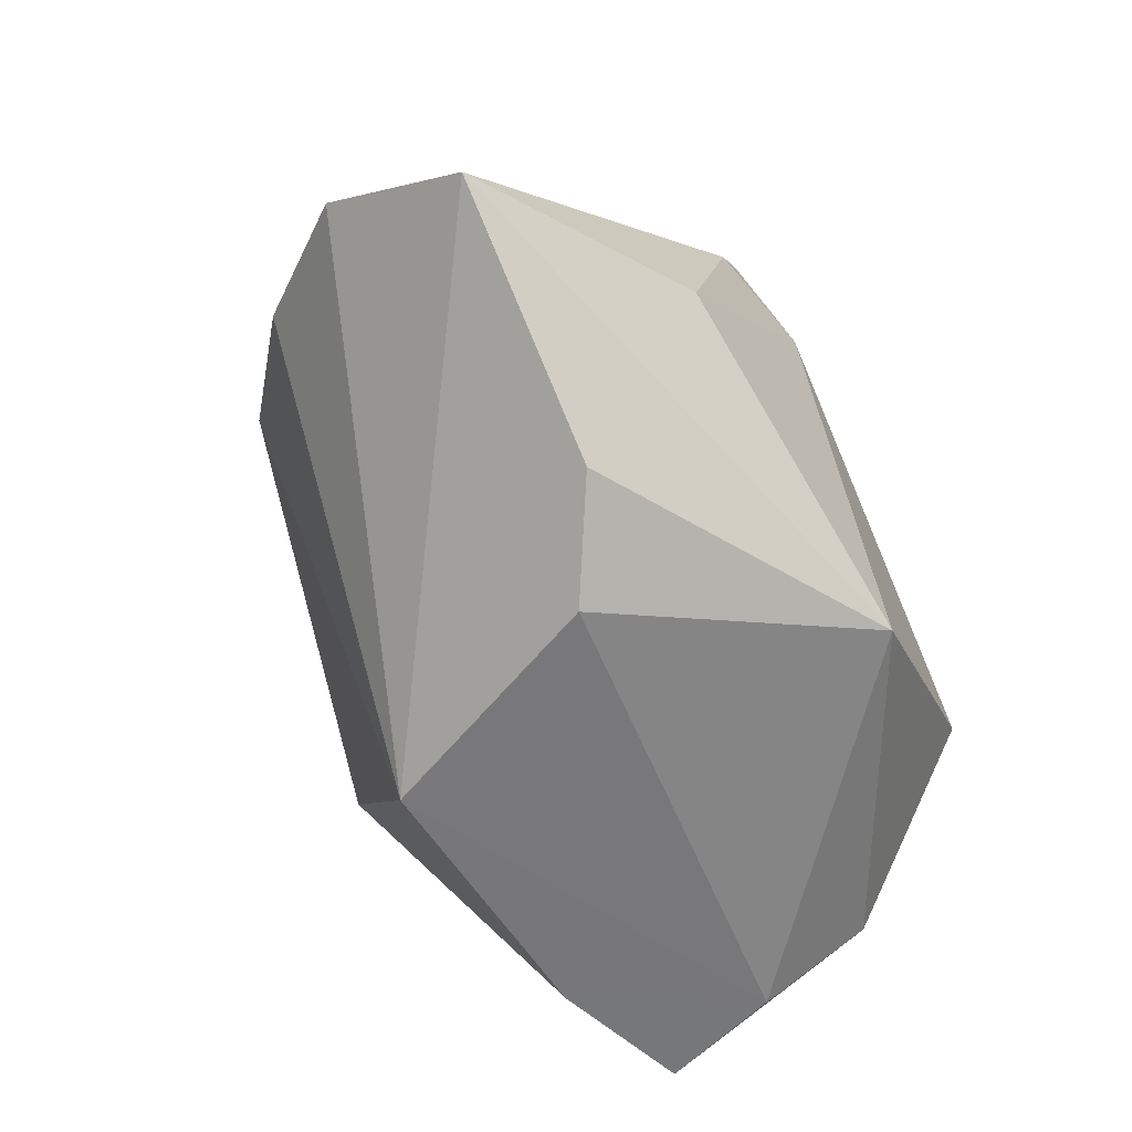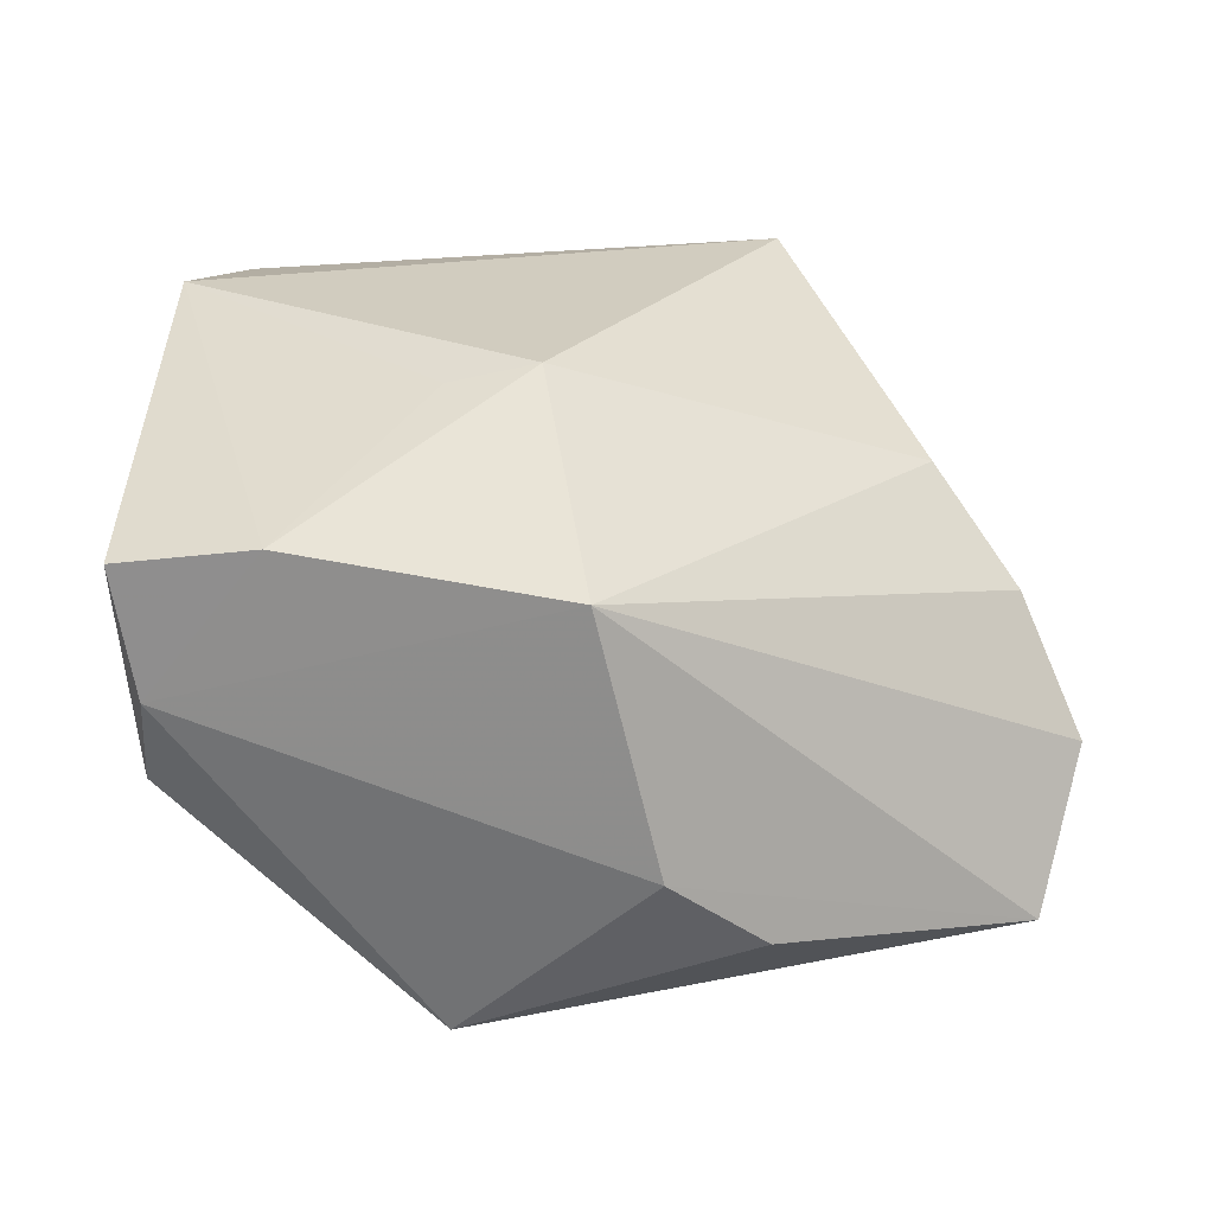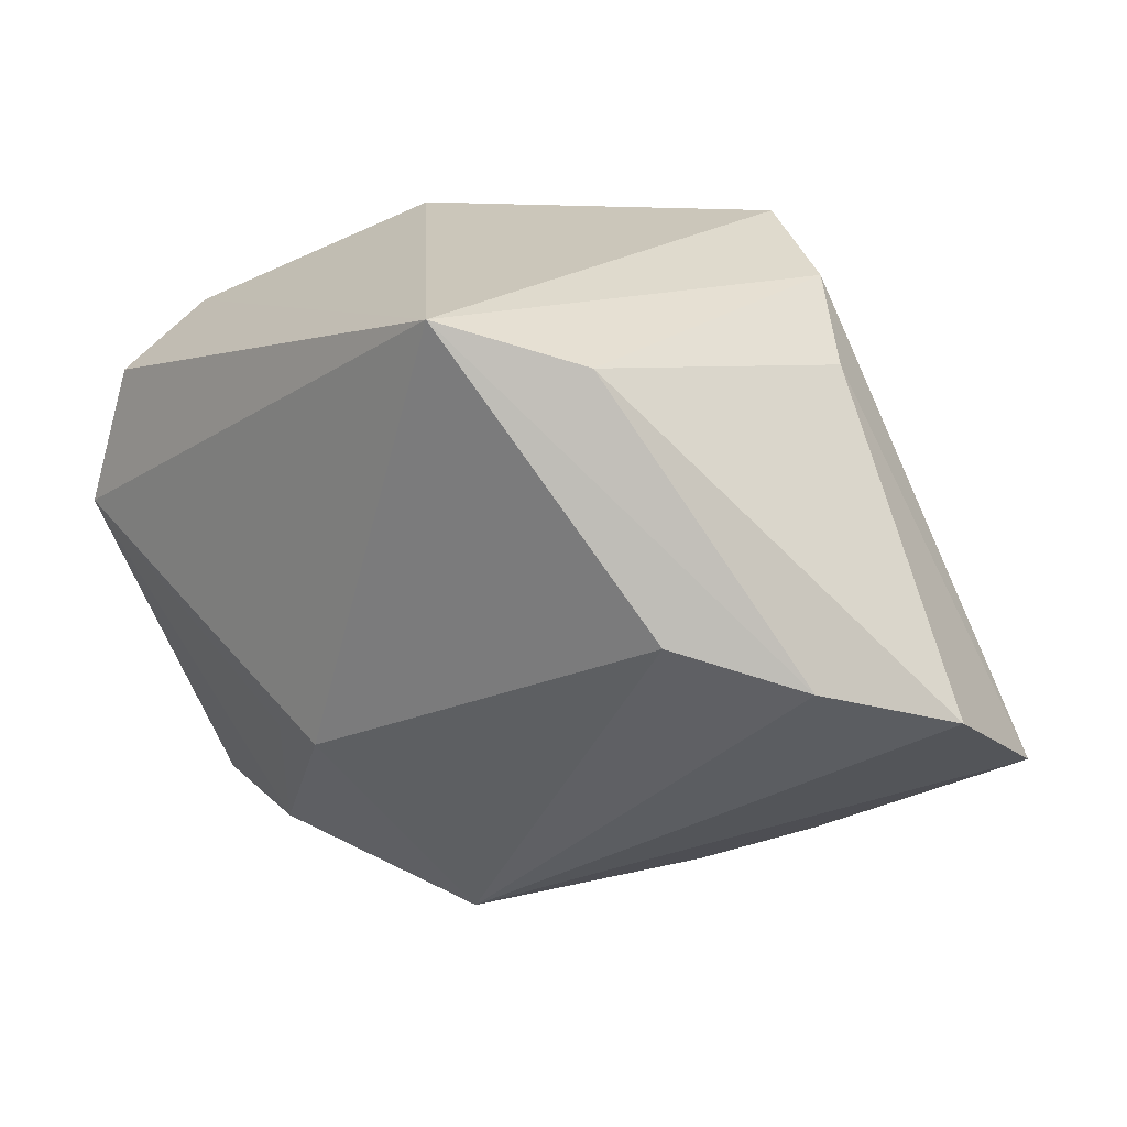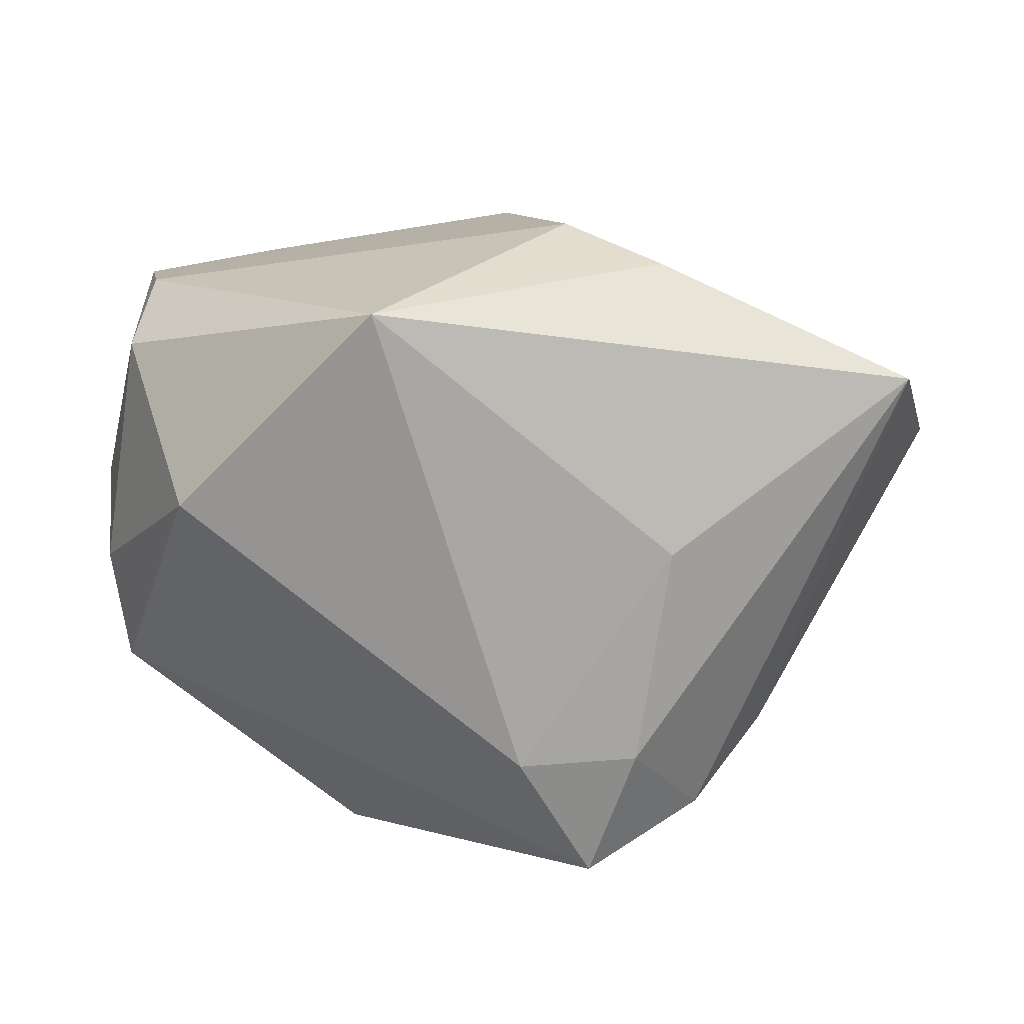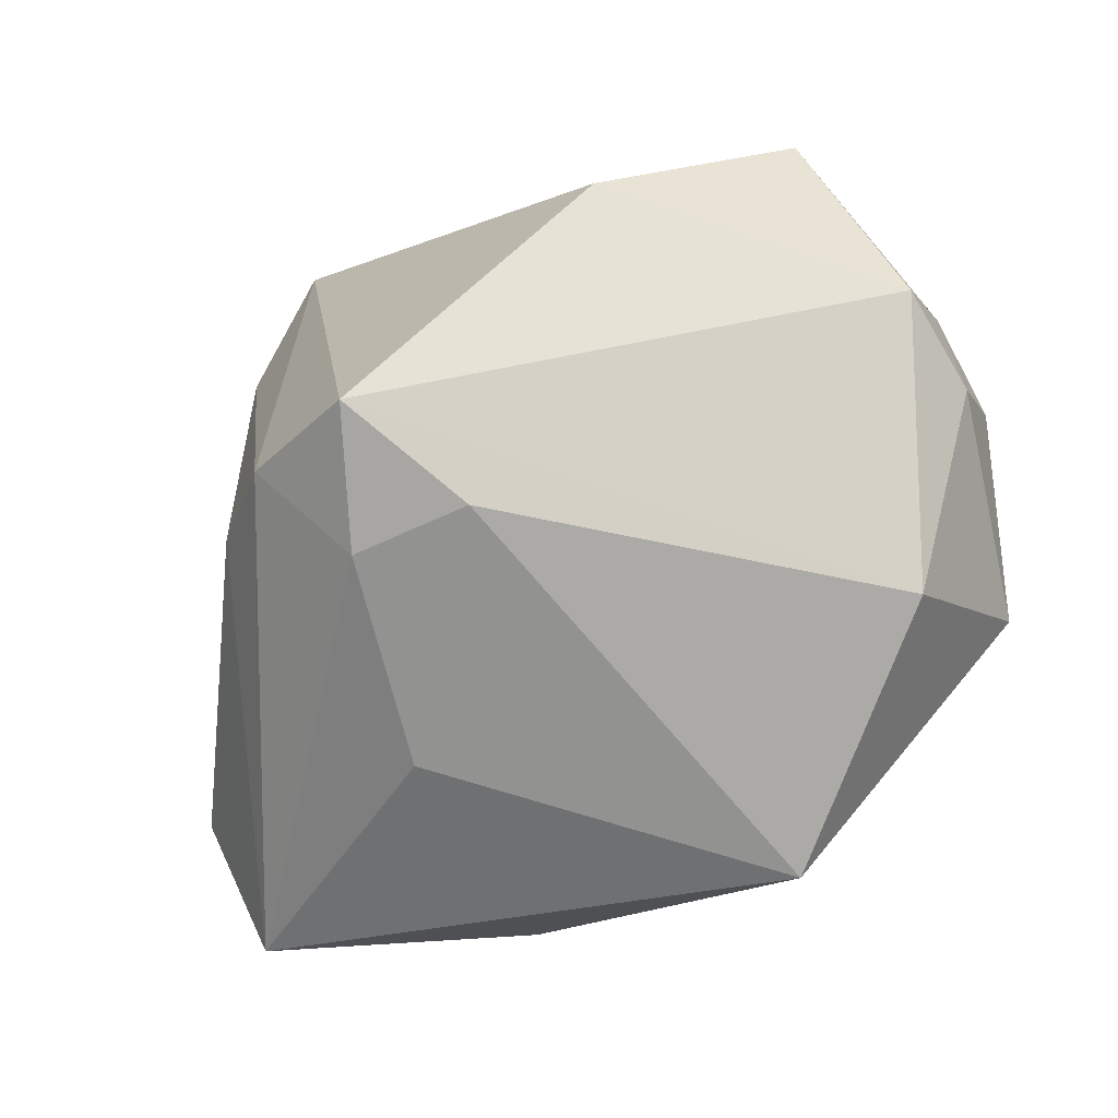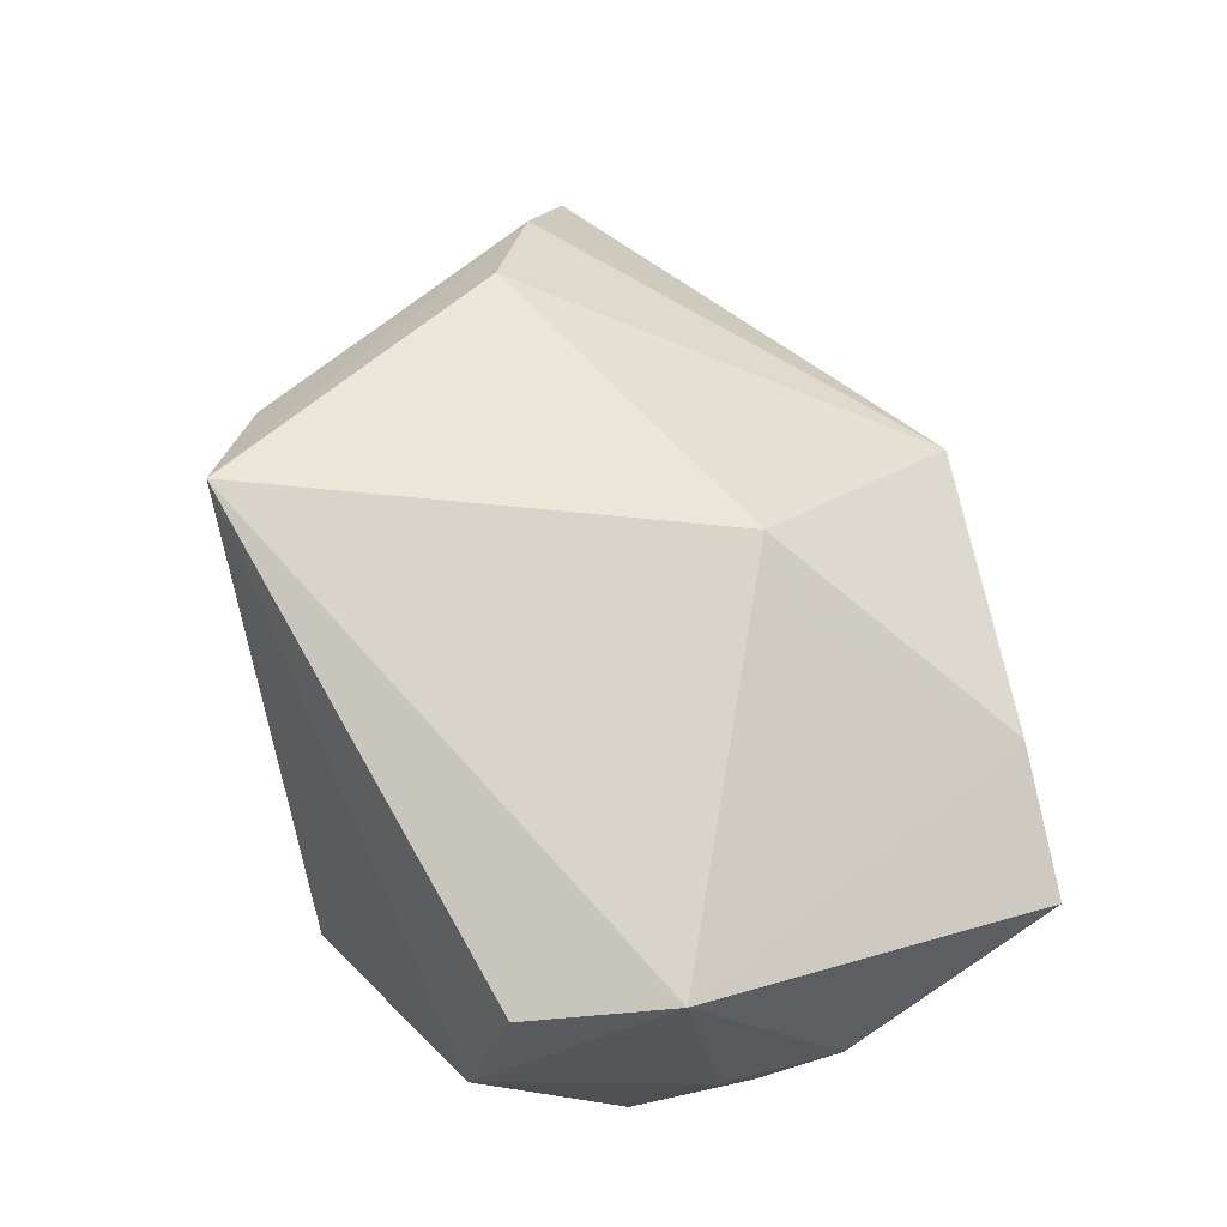
<metadata>
{"format":"obj","ext":"obj","renderer":"f3d","projection":"perspective","resolution":1024,"background":"white","views":[{"elev":-60.0,"azim":127.8,"up":"+Y"},{"elev":26.2,"azim":9.9,"up":"+Z"},{"elev":21.1,"azim":47.6,"up":"+Y"},{"elev":-74.4,"azim":8.7,"up":"+Z"},{"elev":-66.9,"azim":-149.1,"up":"+Z"},{"elev":74.5,"azim":-102.5,"up":"+Z"}]}
</metadata>
<code>
v 0.02443 -0.02847 -0.01741
v -0.03276 -0.02673 -0.007215
v -0.01896 0.03317 -0.002126
v 0.02024 0.02973 -0.0198
v -0.04038 -0.003136 -0.004837
v 0.02121 -0.0007306 -0.02823
v -0.03681 0.02212 0.01404
v -0.03412 0.01738 0.02617
v -0.03642 0.003236 0.02949
v -0.01903 -0.031 0.01861
v 0.02852 0.02359 -0.01377
v -0.03076 -0.03172 0.00328
v 0.01664 0.03317 0.02713
v -0.03323 -0.03093 0.01607
v 0.05043 -0.004534 -0.007625
v 0.01549 -0.03283 -0.009613
v 0.04766 -0.01367 -0.02177
v 0.00792 0.03317 -0.02583
v 0.02589 0.02857 0.01595
v -0.02795 -0.01206 -0.02305
v -0.007384 -0.01353 0.02757
v 0.03471 0.004643 0.01567
v 0.008921 -0.0315 0.01602
v 0.0437 1.788e-05 0.005308
v 0.01457 0.02052 -0.02809
v -0.004547 -0.02973 -0.02919
v 0.002631 0.01941 -0.02861
v -0.04058 -0.01076 0.005674
v -0.041 0.0007412 0.006246
v 0.001157 -0.01205 0.02949
v -0.04038 0.008706 -0.004512
f 6 26 27
f 26 6 17
f 15 24 23
f 16 17 23
f 23 17 15
f 28 14 9
f 9 21 30
f 2 14 28
f 13 9 30
f 8 9 13
f 16 26 1
f 1 17 16
f 26 17 1
f 10 23 30
f 30 21 10
f 10 9 14
f 21 9 10
f 28 9 29
f 12 2 26
f 14 2 12
f 12 26 16
f 16 23 12
f 12 10 14
f 23 10 12
f 26 2 20
f 27 26 20
f 20 18 27
f 31 18 20
f 22 13 30
f 24 13 22
f 30 23 22
f 22 23 24
f 13 18 3
f 3 18 31
f 15 17 11
f 25 6 27
f 27 18 25
f 25 17 6
f 31 20 5
f 5 20 2
f 5 2 28
f 28 29 5
f 5 29 31
f 7 3 31
f 31 29 7
f 8 13 7
f 13 3 7
f 7 9 8
f 7 29 9
f 4 18 13
f 4 11 17
f 17 25 4
f 4 25 18
f 19 4 13
f 11 4 19
f 15 11 19
f 19 24 15
f 19 13 24

</code>
